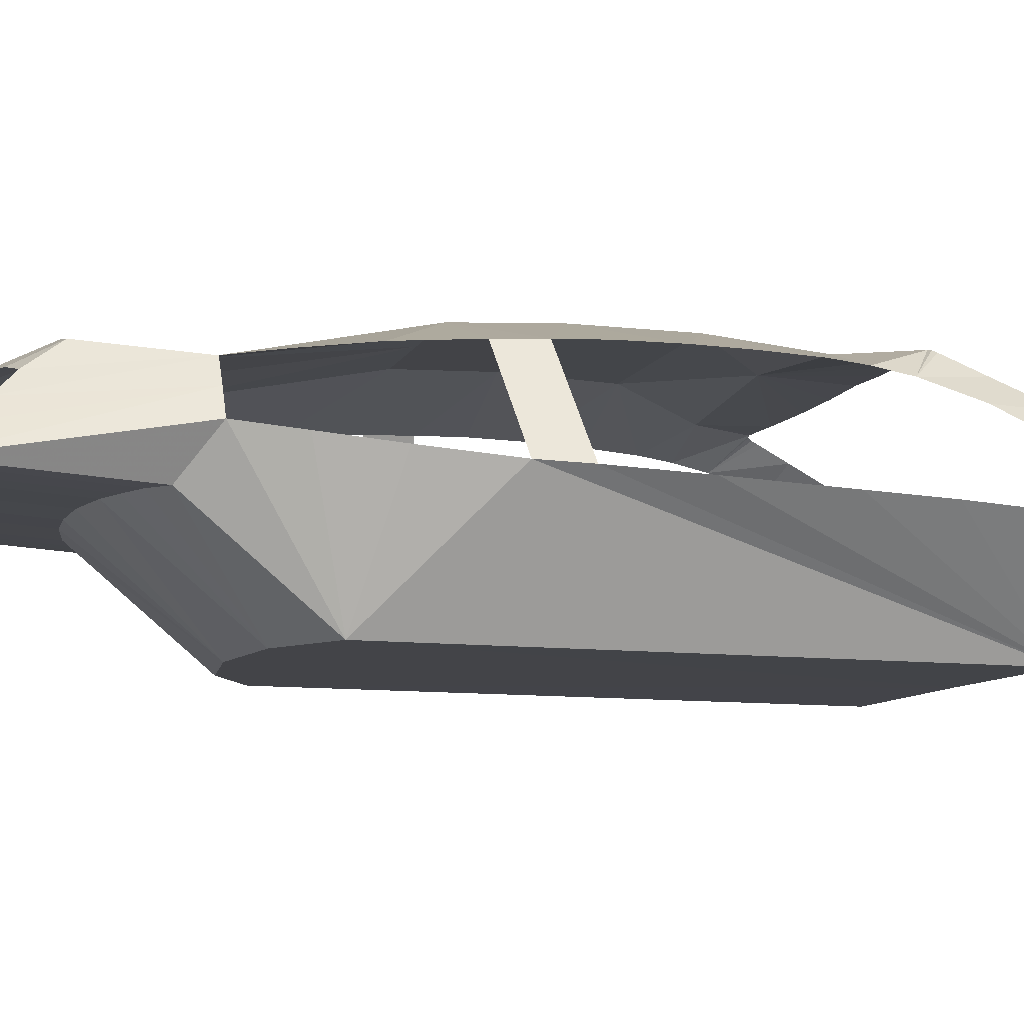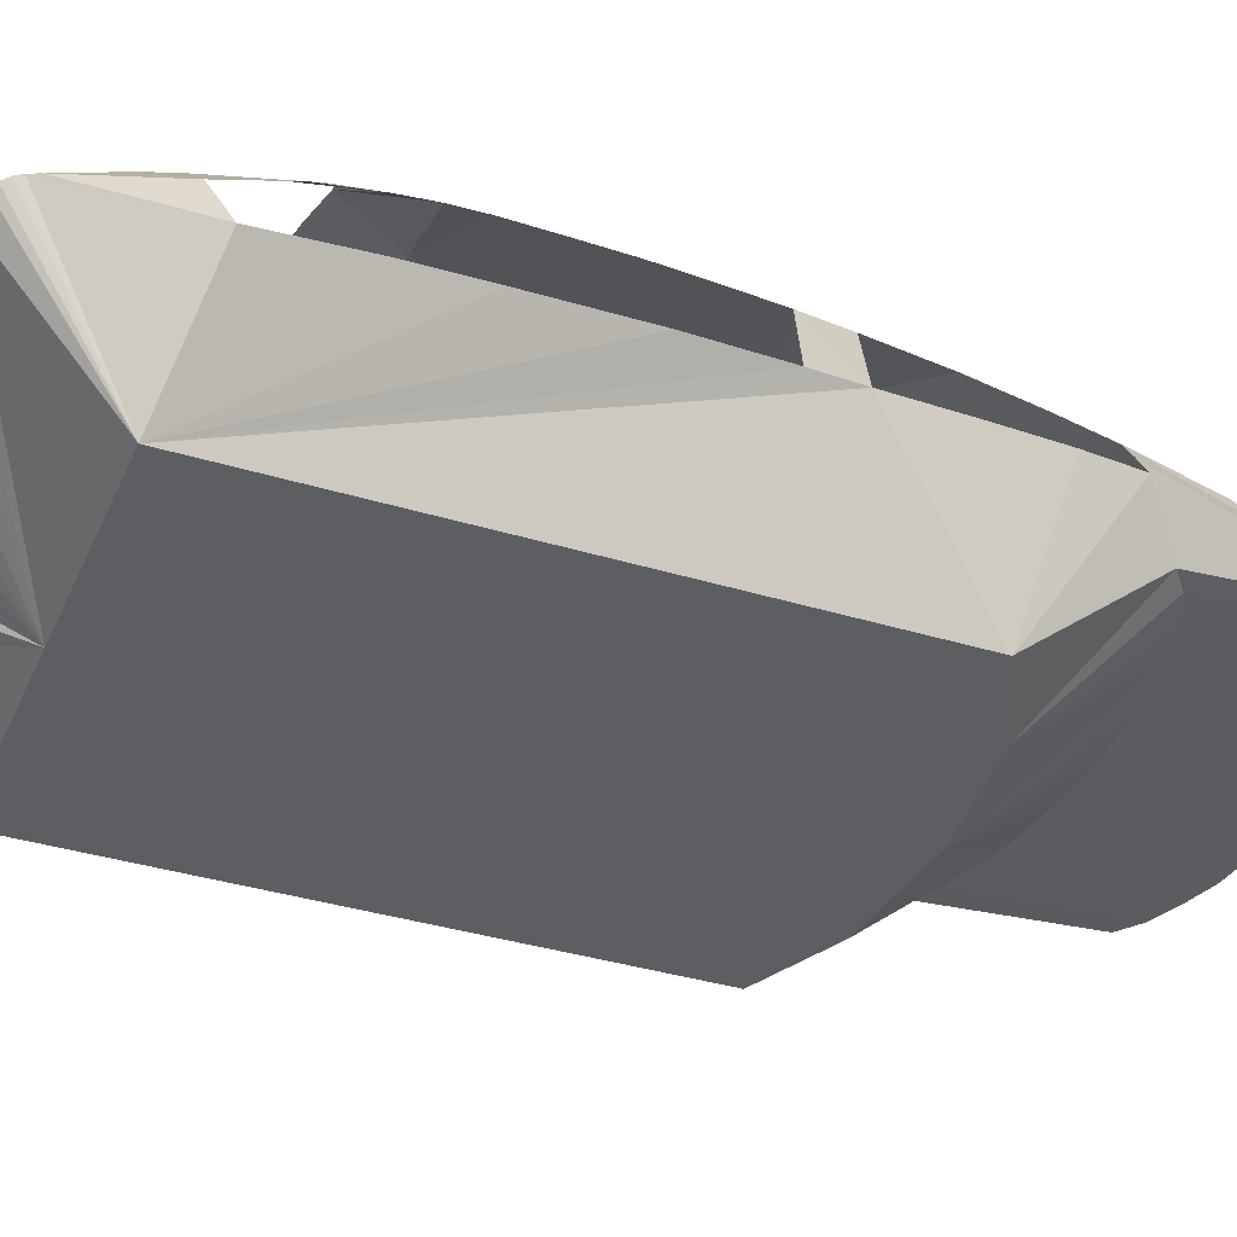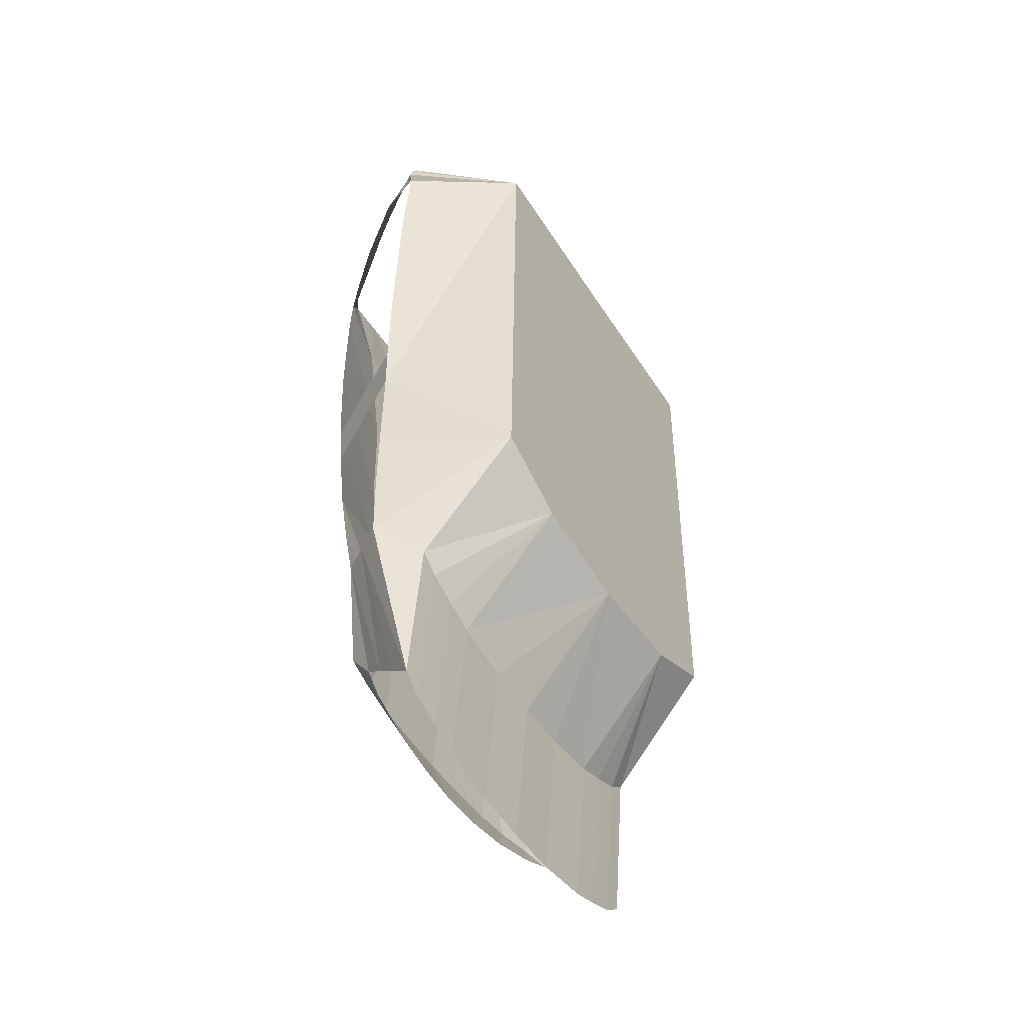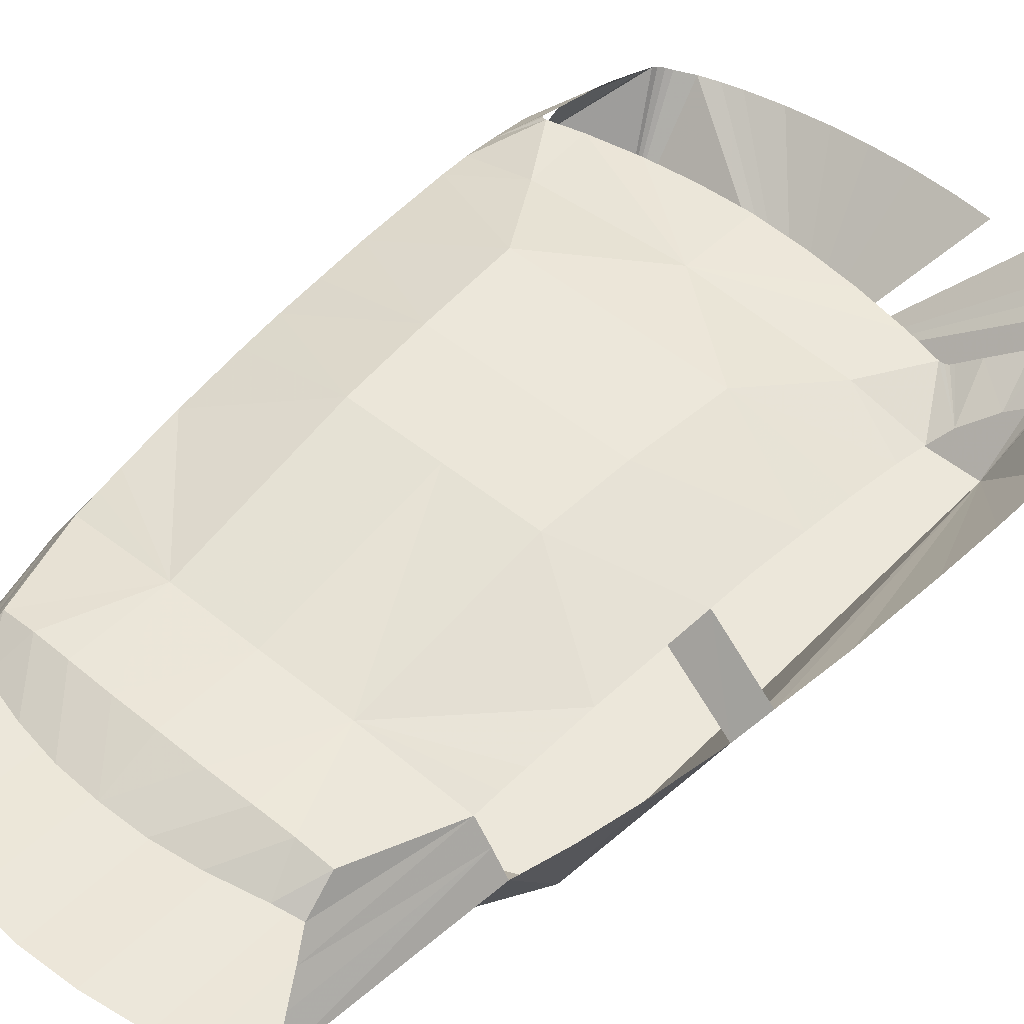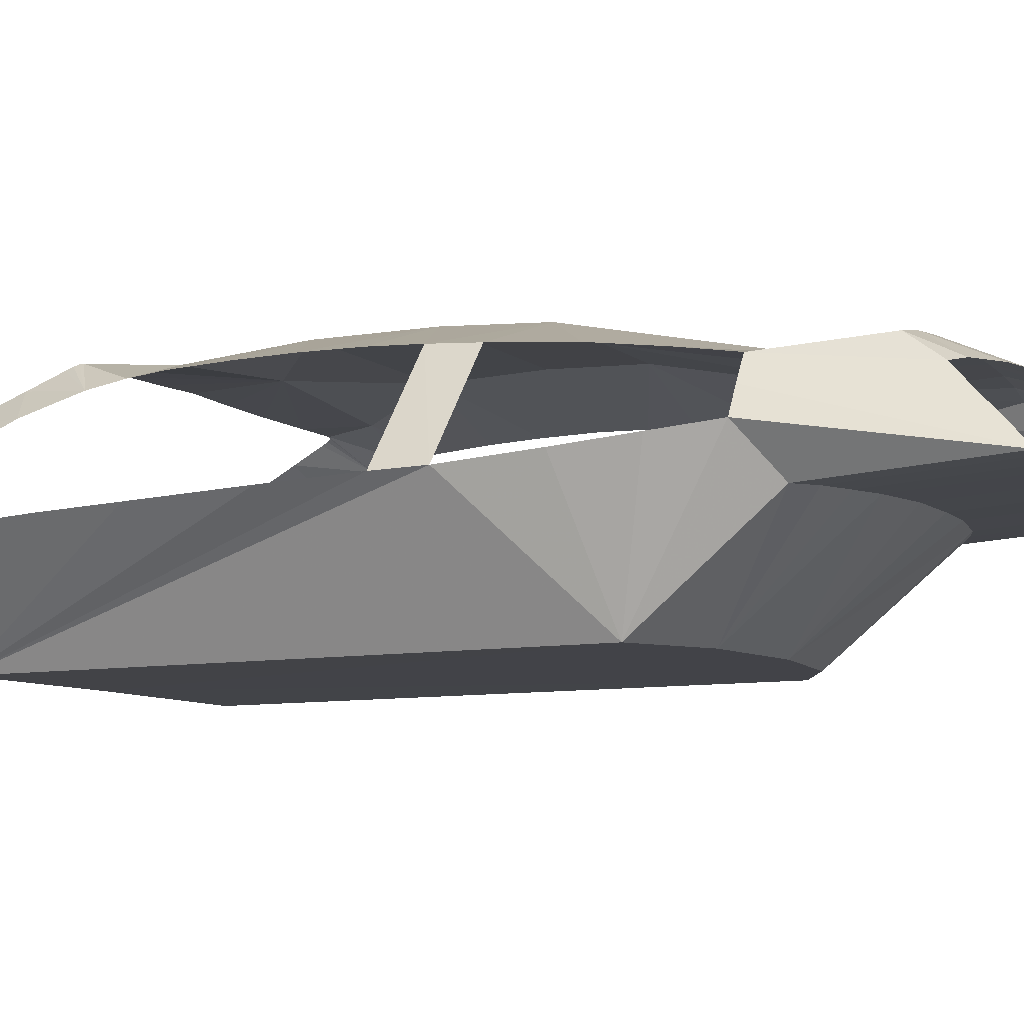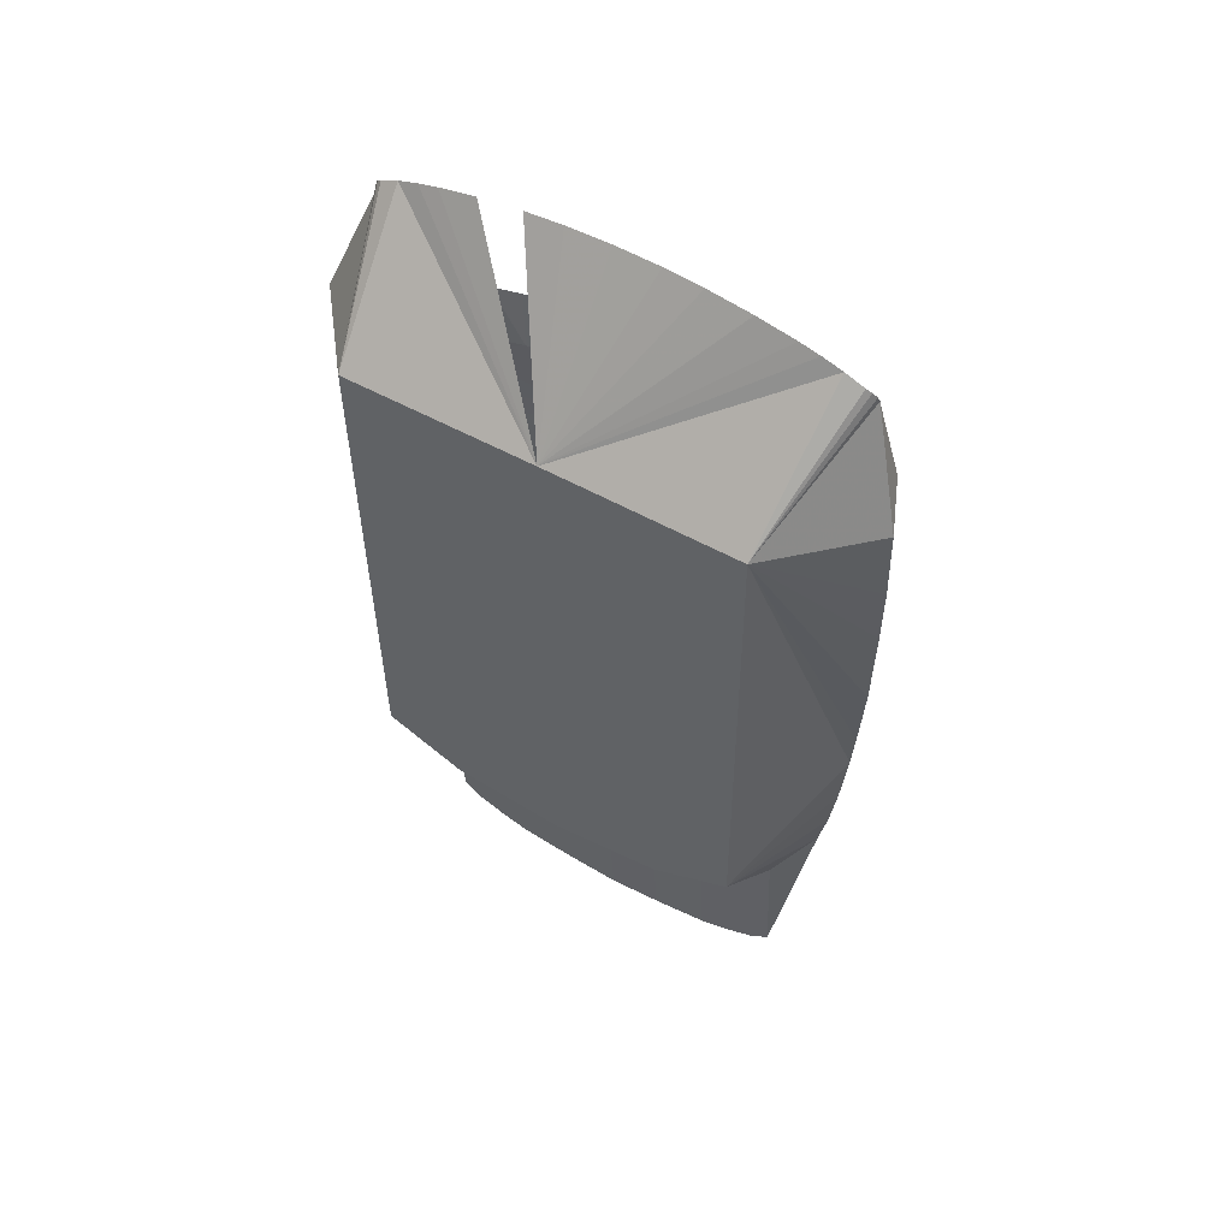
<metadata>
{"format":"obj","ext":"obj","renderer":"f3d","projection":"perspective","resolution":1024,"background":"white","views":[{"elev":-8.0,"azim":-104.8,"up":"+Y"},{"elev":-38.0,"azim":68.0,"up":"+Y"},{"elev":-51.9,"azim":-58.3,"up":"+Z"},{"elev":50.7,"azim":-138.2,"up":"+Y"},{"elev":-7.3,"azim":114.1,"up":"+Y"},{"elev":54.1,"azim":30.6,"up":"+Z"}]}
</metadata>
<code>
g model_car_86_interior_LOD1
v 0.7612 0.9815 -0.2645
v 0.5533 0.6468 0.5376
v 0.742 0.9971 -0.5001
v 0.7742 0.9623 0.02661
v 0.7802 0.9497 0.2288
v 0.7819 0.9307 0.4719
v 0.6687 1.025 0.785
v 0.6646 1.04 0.7574
v 0.7197 1.066 0.5145
v 0.6399 1.123 0.6045
v 0.6833 1.161 0.3359
v 0.6253 1.163 0.5276
v 0.5933 1.235 0.375
v 0.657 1.214 0.19
v 0.5765 1.275 0.2899
v 0.5728 1.283 0.273
v 0.5661 1.289 0.2626
v 0.5527 1.292 0.2595
v 0.6485 1.234 0.09626
v 0.4484 1.294 0.09074
v 0.6397 1.247 0.007055
v 0.3027 1.355 -0.1443
v 0.6276 1.258 -0.1353
v 0.6185 1.265 -0.2745
v 0.2819 1.365 -0.4339
v 0.6068 1.268 -0.425
v 0.6001 1.265 -0.5539
v 0.2672 1.357 -0.6871
v 0.5921 1.26 -0.6781
v 0.731 1.003 -0.6289
v 0.5533 0.6661 -0.9505
v 0.7031 1.027 -0.8574
v 0.6742 1.05 -1.044
v 0.6422 1.071 -1.202
v 0.5533 0.9529 -1.289
v 0.3252 0.6675 -1.061
v 0.4971 0.9535 -1.333
v 0.4134 0.9535 -1.369
v 0.3252 0.9544 -1.399
v -1.073e-06 0.6679 -1.096
v 0.1569 0.9567 -1.425
v -1.073e-06 0.9548 -1.434
v 0.5533 0.9886 -1.758
v 0.5983 1.141 -1.202
v 0.5206 1.06 -1.69
v 0.4931 1.12 -1.63
v 0.5543 1.208 -1.203
v 0.466 1.179 -1.574
v 0.4566 1.245 -1.483
v 0.3967 1.195 -1.595
v 0.3612 1.261 -1.487
v 0.2548 1.206 -1.633
v 0.2548 1.27 -1.492
v 0.127 1.21 -1.653
v 0.127 1.273 -1.495
v -1.073e-06 1.213 -1.659
v -1.073e-06 1.277 -1.496
v 0.2548 1.254 -1.218
v 0.3612 1.261 -1.487
v 0.2548 1.27 -1.492
v 0.127 1.273 -1.495
v -1.073e-06 1.262 -1.222
v -1.073e-06 1.277 -1.496
v 0.5649 1.227 -1.062
v 0.5774 1.248 -0.8803
v 0.559 1.218 -1.132
v 0.3252 0.9901 -1.869
v 0.3252 0.9544 -1.399
v 0.1569 0.9567 -1.425
v 0.1569 0.9924 -1.895
v -1.073e-06 0.9548 -1.434
v -1.073e-06 0.9905 -1.904
v 0.4134 0.9891 -1.839
v 0.4134 0.9535 -1.369
v 0.4971 0.9892 -1.803
v 0.4971 0.9535 -1.333
v 0.3252 0.6675 -1.061
v -1.073e-06 0.6487 0.5376
v -1.073e-06 0.6679 -1.096
v 0.5874 0.9959 0.8621
v -1.073e-06 0.6487 0.5376
v 0.5294 0.995 0.8822
v 0.4718 0.9942 0.8984
v 0.3623 0.9917 0.9241
v 0.2366 0.9923 0.9421
v 0.1276 0.9926 0.9513
v -1.073e-06 0.9928 0.9549
v 0.6404 1 0.8339
v 0.6552 1.007 0.8211
v 0.6662 1.015 0.8034
v 0.2672 1.357 -0.6871
v -1.073e-06 1.357 -0.6871
v -1.073e-06 1.365 -0.4339
v 0.2819 1.365 -0.4339
v -1.073e-06 1.355 -0.1443
v 0.3027 1.355 -0.1443
v -1.073e-06 1.331 0.0873
v 0.4484 1.294 0.09074
v 0.2548 1.254 -1.218
v -1.073e-06 1.262 -1.222
v 0.4536 1.298 0.2795
v 0.5343 1.293 0.2633
v 0.5527 1.292 0.2595
v 0.3022 1.306 0.3018
v 0.1513 1.313 0.3144
v -1.073e-06 1.318 0.3176
v -0.7612 0.9815 -0.2645
v -0.742 0.9971 -0.5001
v -0.5533 0.6468 0.5376
v -0.7742 0.9623 0.02661
v -0.7802 0.9497 0.2288
v -0.7819 0.9307 0.4719
v -0.6687 1.025 0.785
v -0.6646 1.04 0.7574
v -0.7197 1.066 0.5145
v -0.6399 1.123 0.6045
v -0.6833 1.161 0.3359
v -0.6253 1.163 0.5276
v -0.5933 1.235 0.375
v -0.657 1.214 0.19
v -0.5765 1.275 0.2899
v -0.5728 1.283 0.273
v -0.5661 1.289 0.2626
v -0.5527 1.292 0.2595
v -0.6662 1.015 0.8034
v -0.6485 1.234 0.09626
v -0.4484 1.294 0.09074
v -0.6397 1.247 0.007055
v -0.3027 1.355 -0.1443
v -0.6276 1.258 -0.1353
v -0.6185 1.265 -0.2745
v -0.2819 1.365 -0.4339
v -0.6068 1.268 -0.425
v -0.6001 1.265 -0.5539
v -0.2672 1.357 -0.6871
v -0.5921 1.26 -0.6781
v -0.731 1.003 -0.6289
v -0.6552 1.007 0.8211
v -0.6404 1 0.8339
v -0.5874 0.9959 0.8621
v -1.073e-06 0.6487 0.5376
v -0.5294 0.995 0.8822
v -0.4718 0.9942 0.8984
v -0.3623 0.9917 0.9241
v -0.5533 0.6661 -0.9505
v -0.7031 1.027 -0.8574
v -0.6742 1.05 -1.044
v -0.6422 1.071 -1.202
v -0.5533 0.9529 -1.289
v -0.3253 0.6675 -1.061
v -0.4971 0.9535 -1.333
v -0.4134 0.9535 -1.369
v -0.3253 0.9544 -1.399
v -1.073e-06 0.6679 -1.096
v -0.1569 0.9567 -1.425
v -1.073e-06 0.9548 -1.434
v -0.5533 0.9886 -1.758
v -0.5983 1.141 -1.202
v -0.5206 1.06 -1.69
v -0.4931 1.12 -1.63
v -0.5543 1.208 -1.203
v -0.466 1.179 -1.574
v -0.4566 1.245 -1.483
v -0.3967 1.195 -1.595
v -0.3612 1.261 -1.487
v -0.2548 1.206 -1.633
v -0.2548 1.27 -1.492
v -0.127 1.21 -1.653
v -0.127 1.273 -1.495
v -1.073e-06 1.213 -1.659
v -1.073e-06 1.277 -1.496
v -0.2548 1.254 -1.218
v -0.3612 1.261 -1.487
v -0.2548 1.27 -1.492
v -0.127 1.273 -1.495
v -1.073e-06 1.262 -1.222
v -1.073e-06 1.277 -1.496
v -0.5649 1.227 -1.062
v -0.5774 1.248 -0.8803
v -0.559 1.218 -1.132
v -0.3253 0.9901 -1.869
v -0.1569 0.9924 -1.895
v -0.1569 0.9567 -1.425
v -0.3253 0.9544 -1.399
v -1.073e-06 0.9548 -1.434
v -1.073e-06 0.9905 -1.904
v -0.4134 0.9891 -1.839
v -0.4134 0.9535 -1.369
v -0.4971 0.9892 -1.803
v -0.4971 0.9535 -1.333
v -0.3253 0.6675 -1.061
v -1.073e-06 0.6679 -1.096
v -1.073e-06 0.6487 0.5376
v -1.073e-06 0.9928 0.9549
v -0.1276 0.9926 0.9513
v -1.073e-06 0.6487 0.5376
v -0.2366 0.9923 0.9421
v -0.2672 1.357 -0.6871
v -0.2819 1.365 -0.4339
v -1.073e-06 1.365 -0.4339
v -1.073e-06 1.357 -0.6871
v -1.073e-06 1.355 -0.1443
v -0.3027 1.355 -0.1443
v -1.073e-06 1.331 0.0873
v -0.4484 1.294 0.09074
v -0.2548 1.254 -1.218
v -1.073e-06 1.262 -1.222
v -0.4536 1.298 0.2795
v -0.5343 1.293 0.2633
v -0.5527 1.292 0.2595
v -0.3022 1.306 0.3018
v -0.1513 1.313 0.3144
v -1.073e-06 1.318 0.3176
g model_car_86_interior_LOD1_0
f 3 2 1
f 2 4 1
f 2 5 4
f 5 2 6
f 6 2 7
f 8 6 7
f 9 6 8
f 10 9 8
f 11 9 10
f 12 11 10
f 13 11 12
f 14 11 13
f 15 14 13
f 16 14 15
f 17 14 16
f 18 14 17
f 14 18 19
f 18 20 19
f 19 20 21
f 20 22 21
f 21 22 23
f 23 22 24
f 22 25 24
f 24 25 26
f 26 25 27
f 25 28 27
f 27 28 29
f 27 29 30
f 3 27 30
f 2 3 30
f 31 2 30
f 30 32 31
f 32 33 31
f 31 33 34
f 35 31 34
f 36 31 35
f 37 36 35
f 38 36 37
f 39 36 38
f 40 36 39
f 41 40 39
f 42 40 41
f 35 34 43
f 43 34 44
f 45 43 44
f 45 44 46
f 46 44 47
f 48 46 47
f 49 48 47
f 48 49 50
f 49 51 50
f 50 51 52
f 51 53 52
f 52 53 54
f 53 55 54
f 54 55 56
f 55 57 56
f 58 49 47
f 49 58 59
f 59 58 60
f 60 58 61
f 58 62 61
f 61 62 63
f 65 58 64
f 65 28 58
f 29 28 65
f 64 58 66
f 66 58 47
f 69 68 67
f 70 69 67
f 71 69 70
f 72 71 70
f 67 68 73
f 68 74 73
f 73 74 75
f 74 76 75
f 75 76 43
f 76 35 43
f 79 78 77
f 77 78 31
f 78 2 31
f 2 81 80
f 80 81 82
f 82 81 83
f 83 81 84
f 84 81 85
f 85 81 86
f 86 81 87
f 88 2 80
f 89 2 88
f 90 2 89
f 2 90 7
f 93 92 91
f 94 93 91
f 95 93 94
f 96 95 94
f 97 95 96
f 98 97 96
f 91 92 99
f 92 100 99
f 101 97 98
f 101 98 102
f 102 98 103
f 104 97 101
f 105 97 104
f 106 97 105
f 109 108 107
f 110 109 107
f 111 109 110
f 109 111 112
f 109 112 113
f 112 114 113
f 112 115 114
f 115 116 114
f 115 117 116
f 117 118 116
f 117 119 118
f 117 120 119
f 120 121 119
f 120 122 121
f 120 123 122
f 120 124 123
f 125 109 113
f 124 120 126
f 127 124 126
f 127 126 128
f 129 127 128
f 129 128 130
f 129 130 131
f 132 129 131
f 132 131 133
f 132 133 134
f 135 132 134
f 135 134 136
f 136 134 137
f 134 108 137
f 108 109 137
f 109 125 138
f 109 138 139
f 109 139 140
f 141 109 140
f 141 140 142
f 141 142 143
f 141 143 144
f 109 145 137
f 146 137 145
f 147 146 145
f 147 145 148
f 145 149 148
f 145 150 149
f 150 151 149
f 150 152 151
f 150 153 152
f 150 154 153
f 154 155 153
f 154 156 155
f 148 149 157
f 148 157 158
f 157 159 158
f 158 159 160
f 158 160 161
f 160 162 161
f 162 163 161
f 163 162 164
f 165 163 164
f 165 164 166
f 167 165 166
f 167 166 168
f 169 167 168
f 169 168 170
f 171 169 170
f 163 172 161
f 172 163 173
f 172 173 174
f 172 174 175
f 176 172 175
f 176 175 177
f 172 179 178
f 135 179 172
f 135 136 179
f 172 178 180
f 172 180 161
f 183 182 181
f 184 183 181
f 183 185 182
f 185 186 182
f 184 181 187
f 188 184 187
f 188 187 189
f 190 188 189
f 190 189 157
f 149 190 157
f 193 192 191
f 193 191 145
f 109 193 145
f 196 195 194
f 196 197 195
f 200 199 198
f 201 200 198
f 200 202 199
f 202 203 199
f 202 204 203
f 204 205 203
f 201 198 206
f 207 201 206
f 204 208 205
f 205 208 209
f 205 209 210
f 204 211 208
f 204 212 211
f 204 213 212

</code>
